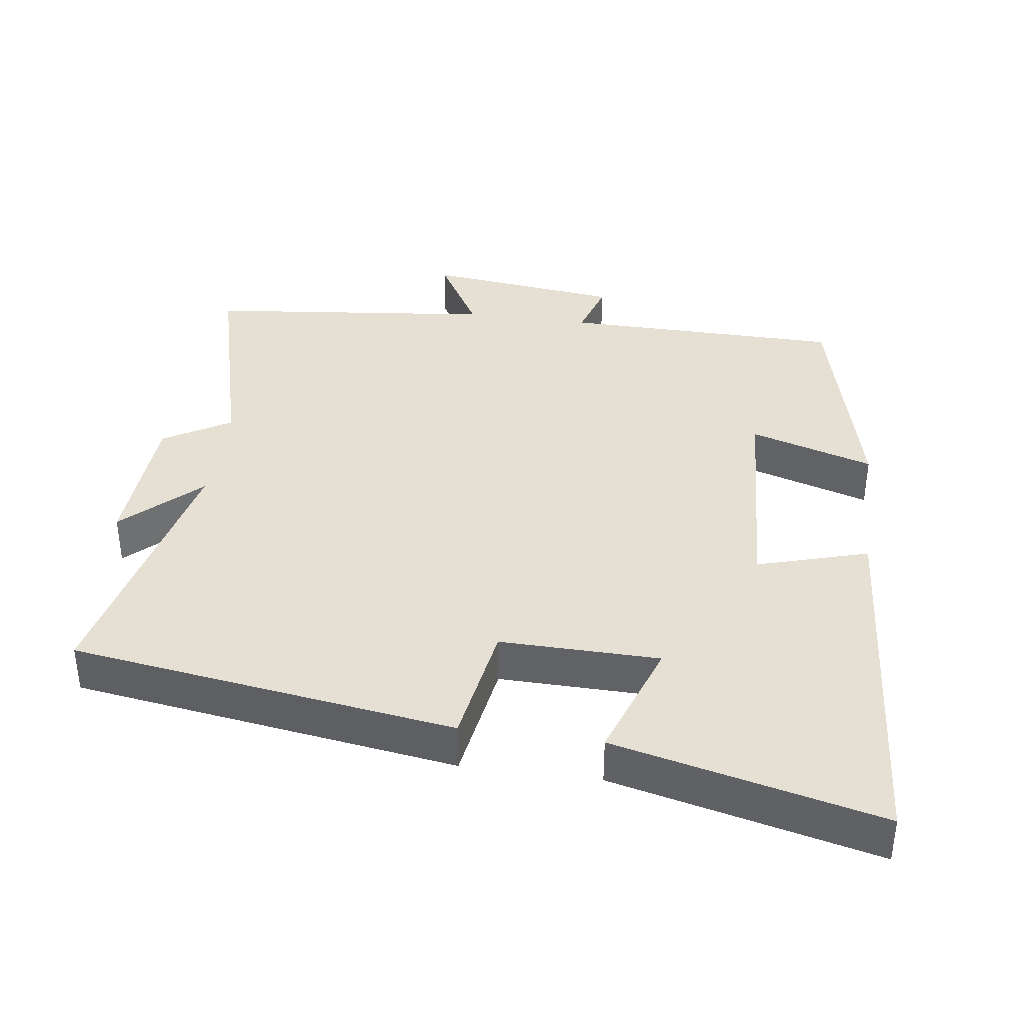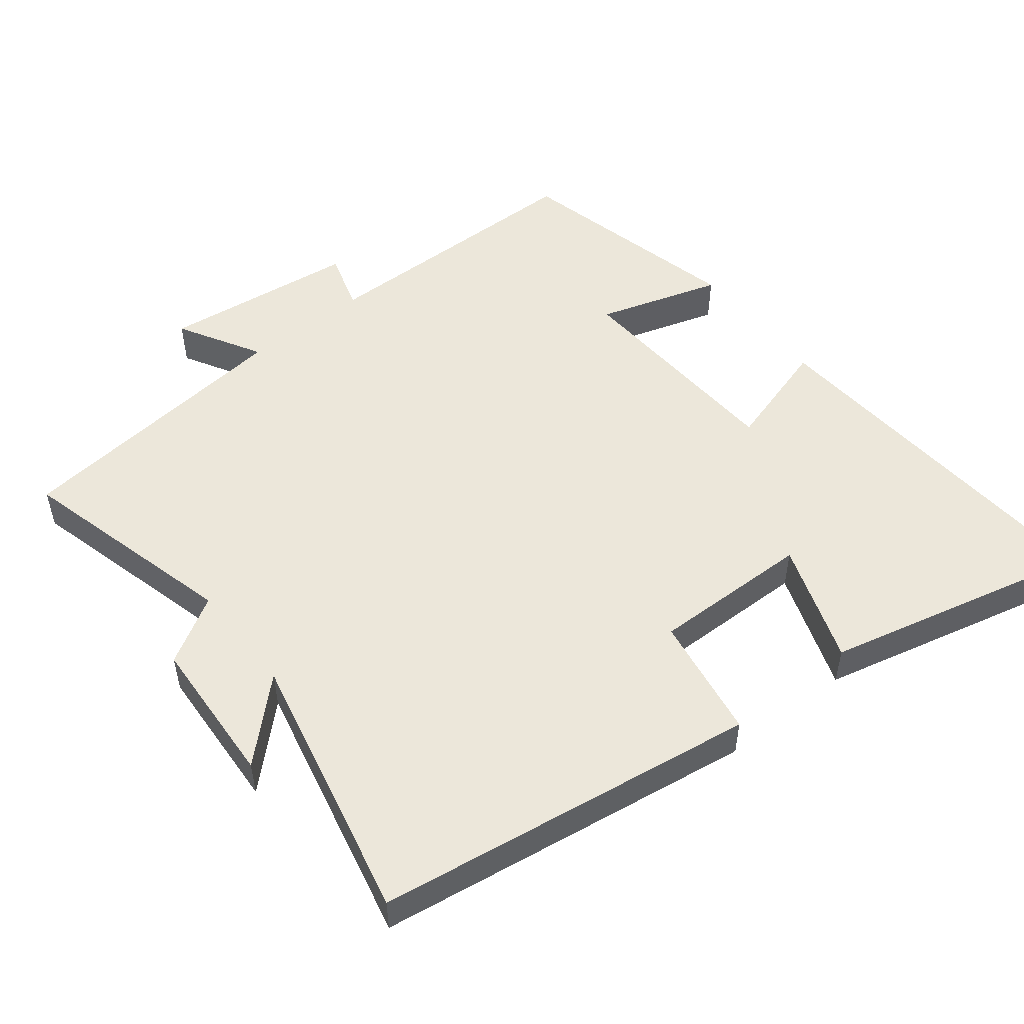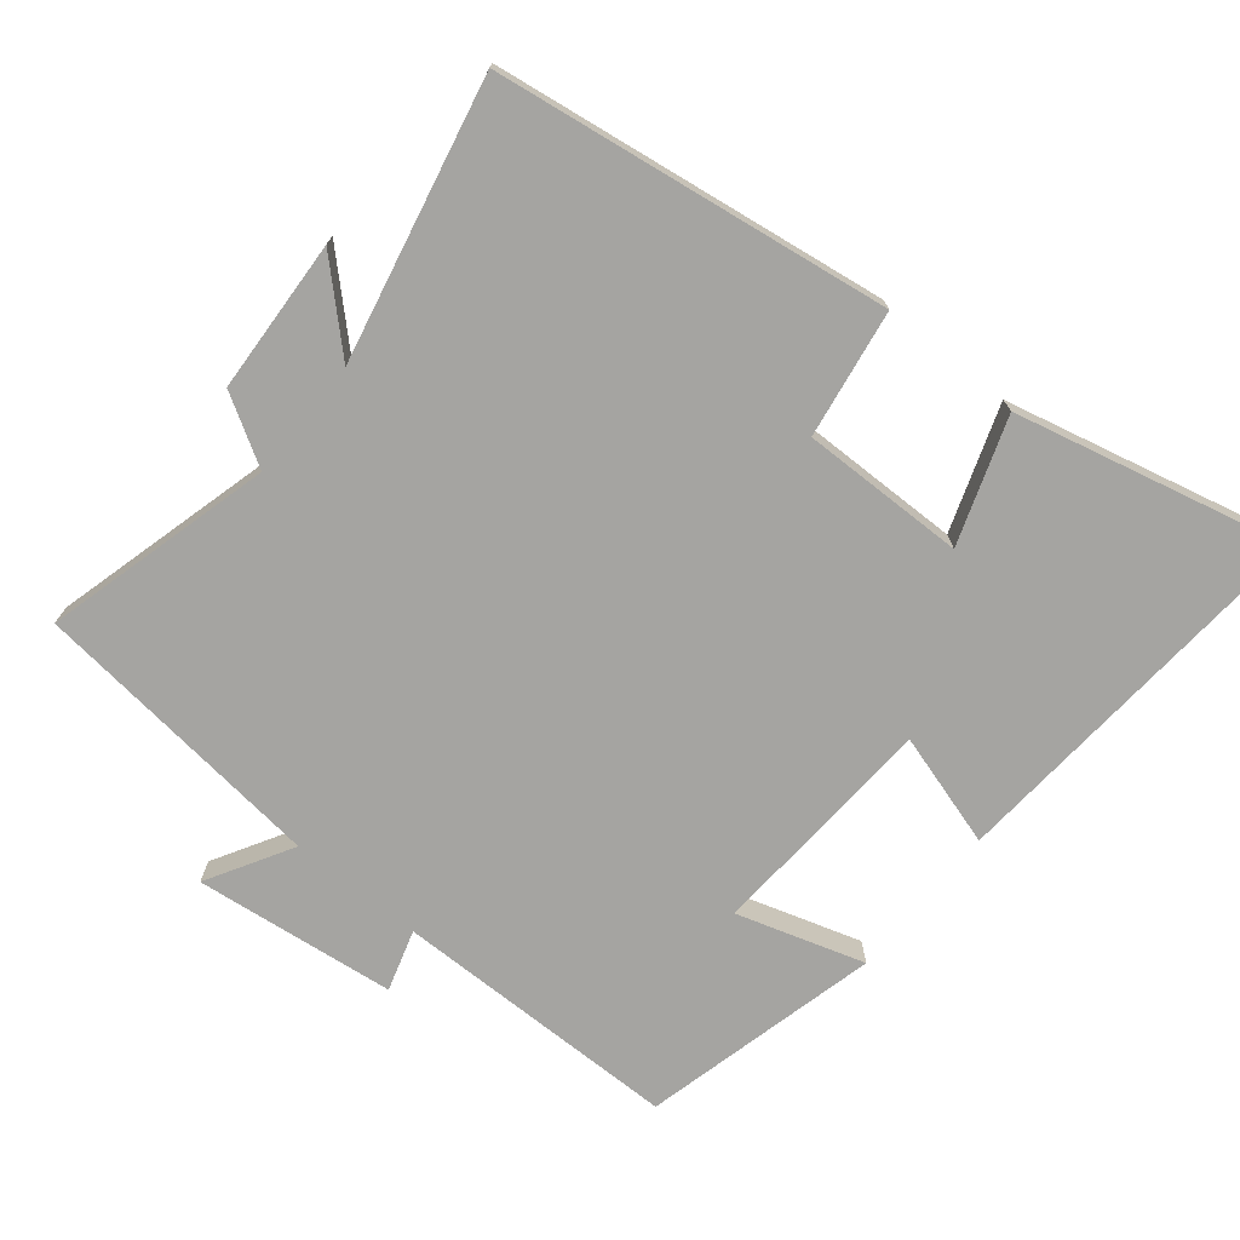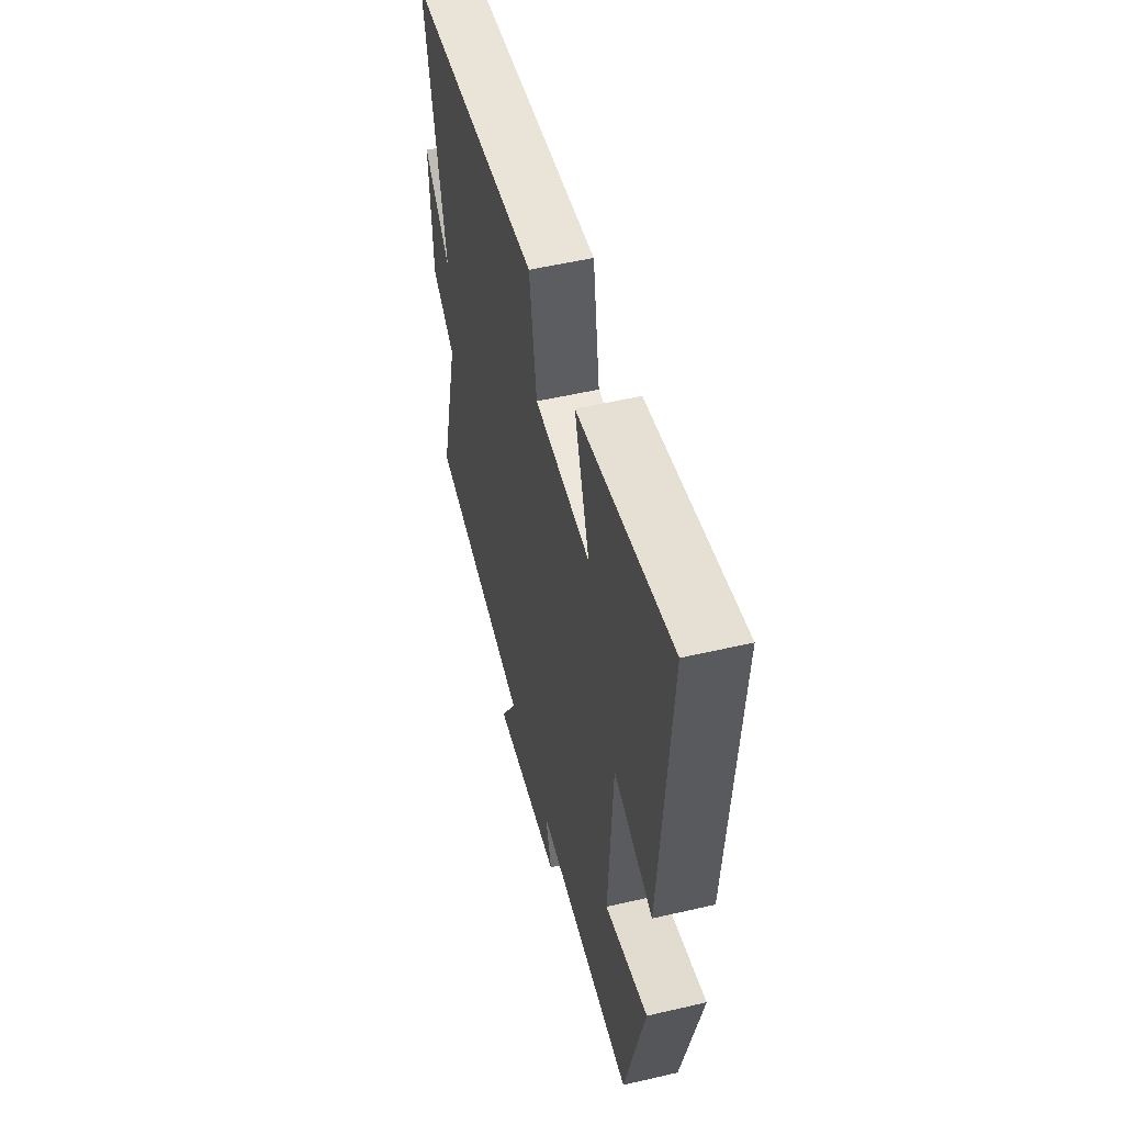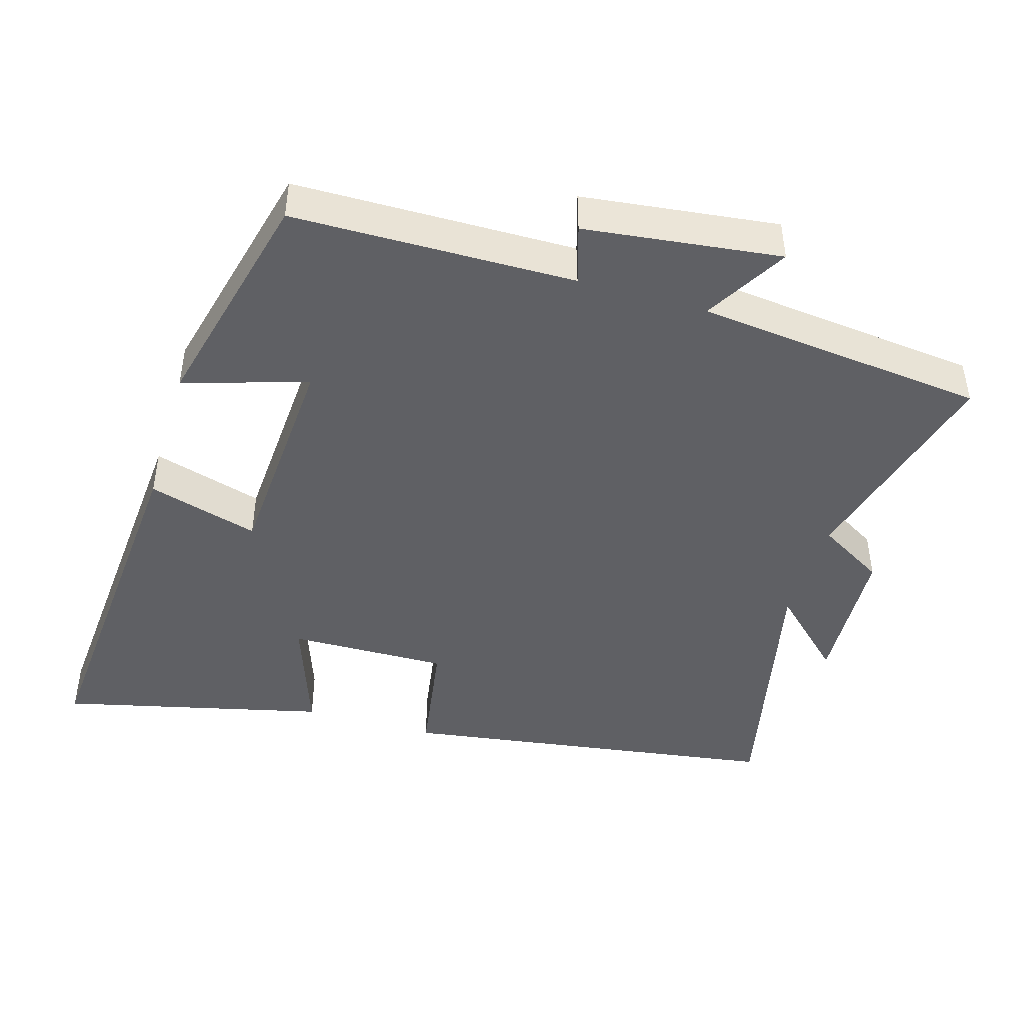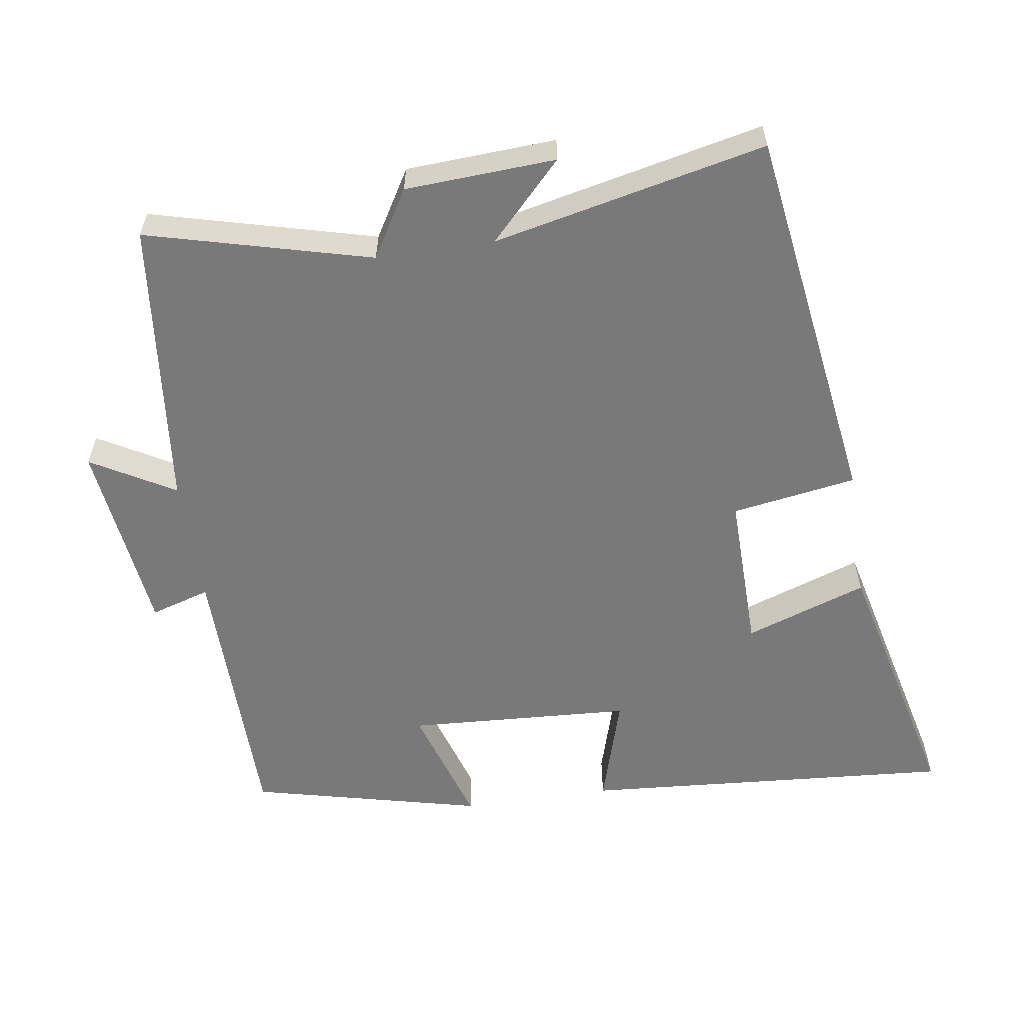
<metadata>
{"format":"obj","ext":"obj","renderer":"f3d","projection":"perspective","resolution":1024,"background":"white","views":[{"elev":38.1,"azim":7.8,"up":"+Y"},{"elev":51.6,"azim":-38.3,"up":"+Y"},{"elev":-73.3,"azim":-39.3,"up":"+Y"},{"elev":52.9,"azim":76.0,"up":"+Z"},{"elev":-44.5,"azim":163.4,"up":"+Y"},{"elev":-57.8,"azim":-81.5,"up":"+Y"}]}
</metadata>
<code>
v 0.539 0.07 0.591
v 0.5 0.07 0.057
v 0.341 0.07 0.104
v 0.323 0.07 -0.218
v 0.5 0.07 -0.163
v 0.42 0.07 -0.495
v 0.018 0.07 -0.5
v 0.044 0.07 -0.585
v -0.236 0.07 -0.619
v -0.168 0.07 -0.5
v -0.583 0.07 -0.455
v -0.5 0.07 -0.137
v -0.596 0.07 -0.08
v -0.608 0.07 0.134
v -0.5 0.07 0.031
v -0.586 0.07 0.419
v -0.037 0.07 0.5
v -0.008 0.07 0.322
v 0.22 0.07 0.326
v 0.159 0.07 0.5
v 0.539 0 0.591
v 0.5 0 0.057
v 0.341 0 0.104
v 0.323 0 -0.218
v 0.5 0 -0.163
v 0.42 0 -0.495
v 0.018 0 -0.5
v 0.044 0 -0.585
v -0.236 0 -0.619
v -0.168 0 -0.5
v -0.583 0 -0.455
v -0.5 0 -0.137
v -0.596 0 -0.08
v -0.608 0 0.134
v -0.5 0 0.031
v -0.586 0 0.419
v -0.037 0 0.5
v -0.008 0 0.322
v 0.22 0 0.326
v 0.159 0 0.5
f 19 20 1 2
f 18 19 2 3
f 15 16 17 18
f 15 18 3 4
f 12 13 14 15
f 12 15 4
f 10 11 12 4
f 7 8 9 10
f 6 7 10
f 4 5 6 10
f 22 21 40 39
f 23 22 39 38
f 38 37 36 35
f 24 23 38 35
f 35 34 33 32
f 24 35 32
f 24 32 31 30
f 30 29 28 27
f 30 27 26
f 30 26 25 24
f 1 21 22 2
f 2 22 23 3
f 3 23 24 4
f 4 24 25 5
f 5 25 26 6
f 6 26 27 7
f 7 27 28 8
f 8 28 29 9
f 9 29 30 10
f 10 30 31 11
f 11 31 32 12
f 12 32 33 13
f 13 33 34 14
f 14 34 35 15
f 15 35 36 16
f 16 36 37 17
f 17 37 38 18
f 18 38 39 19
f 19 39 40 20
f 20 40 21 1

</code>
